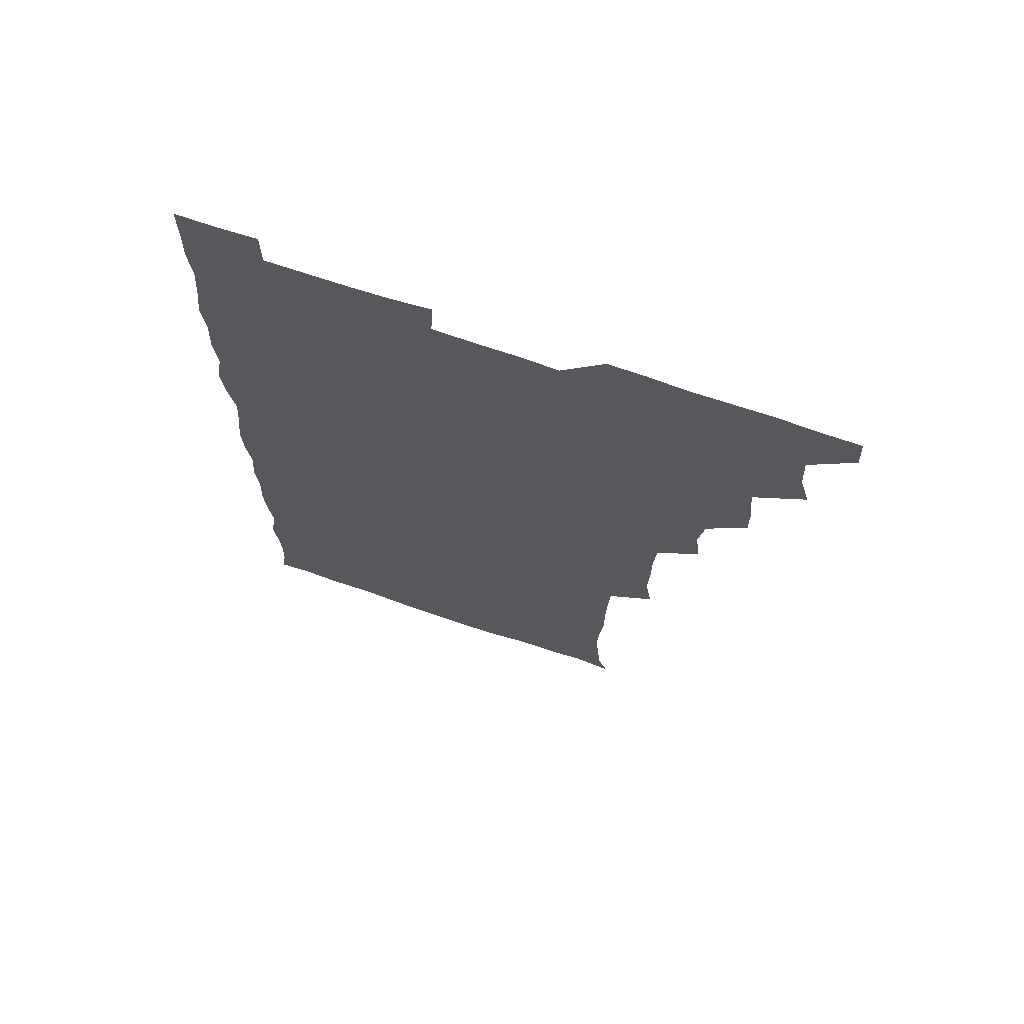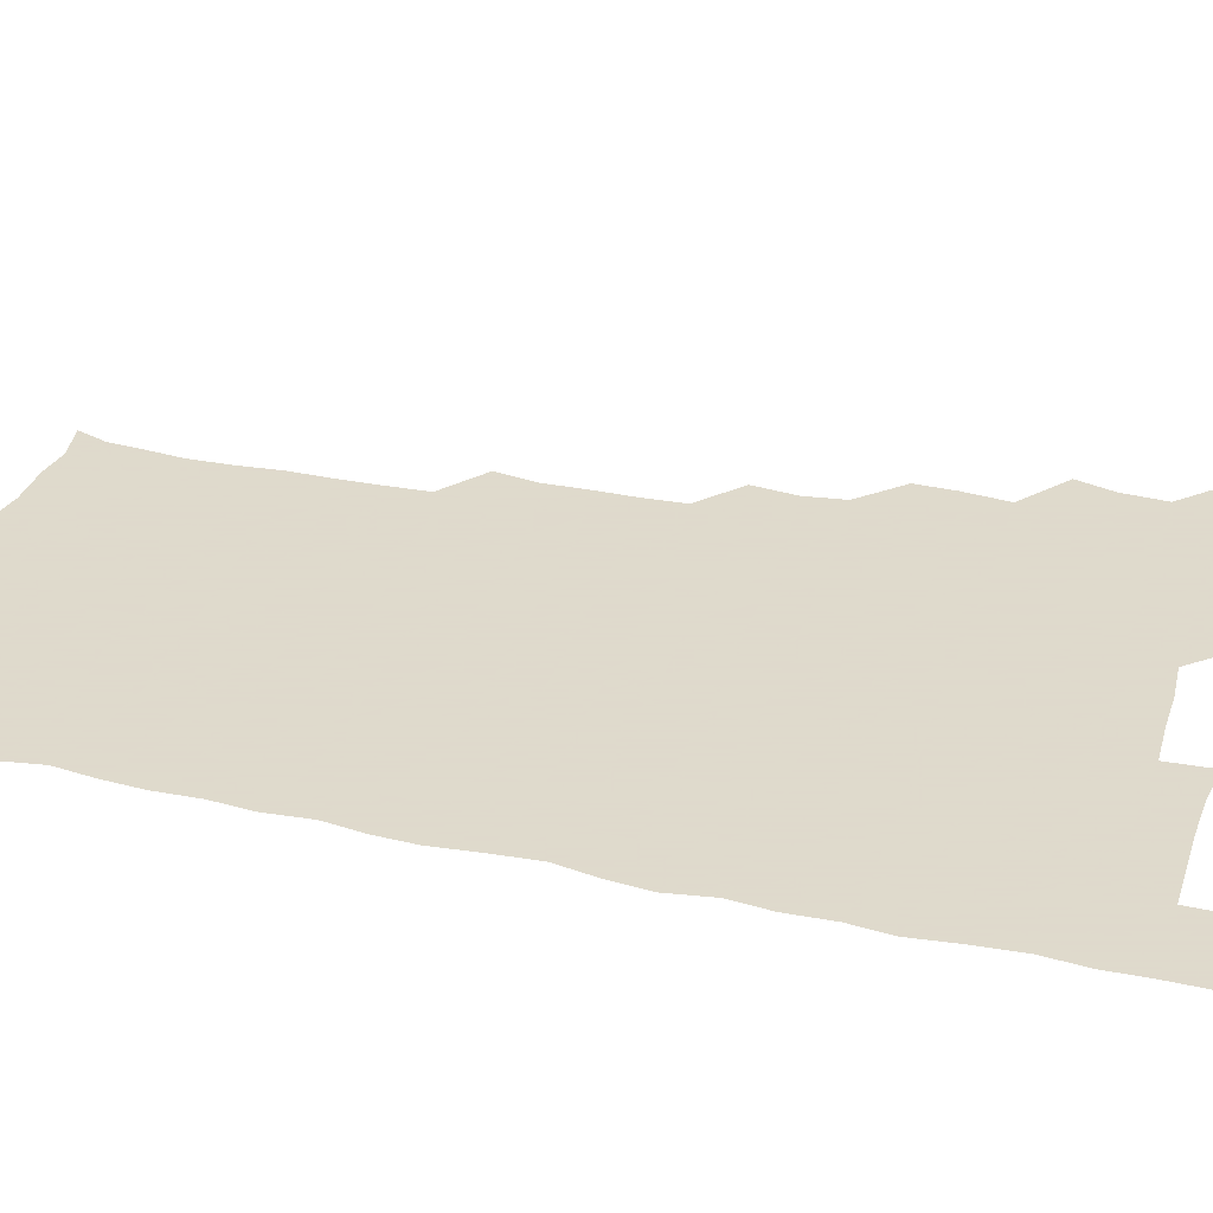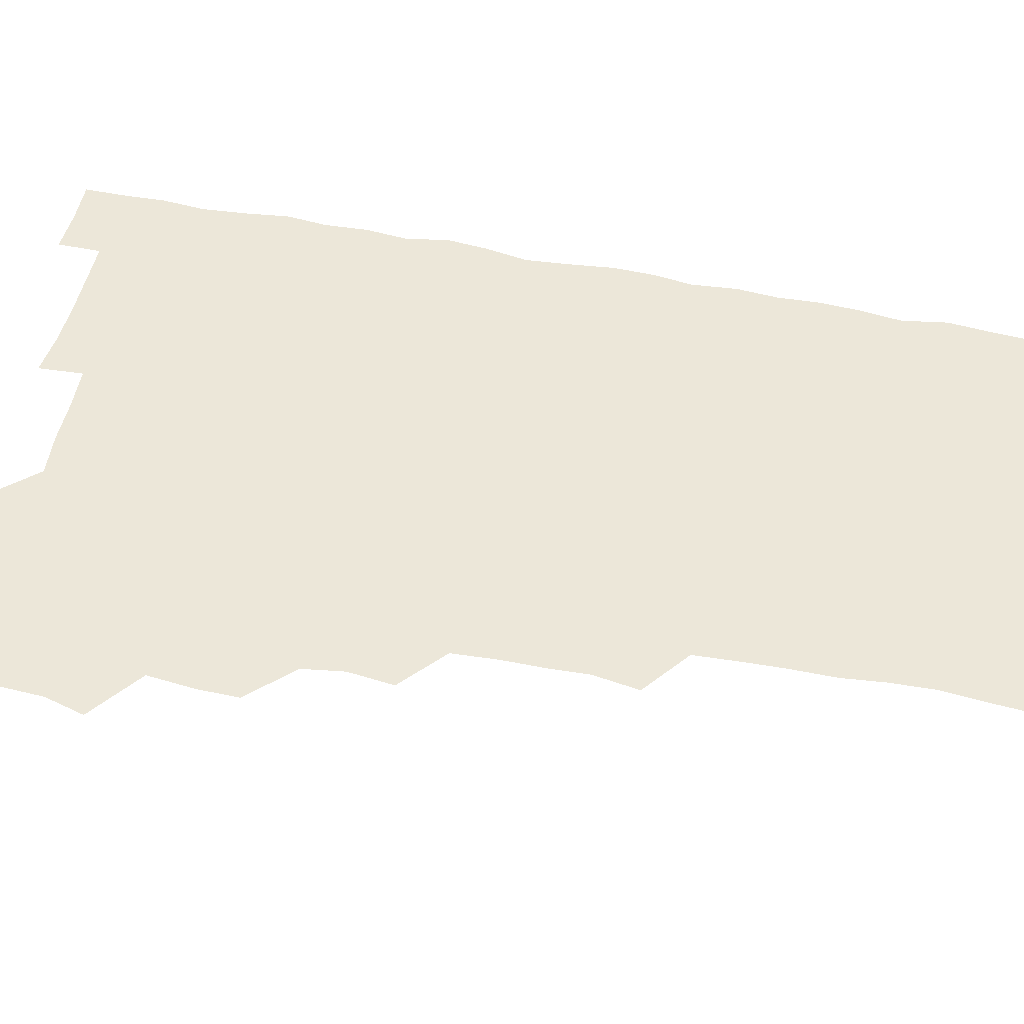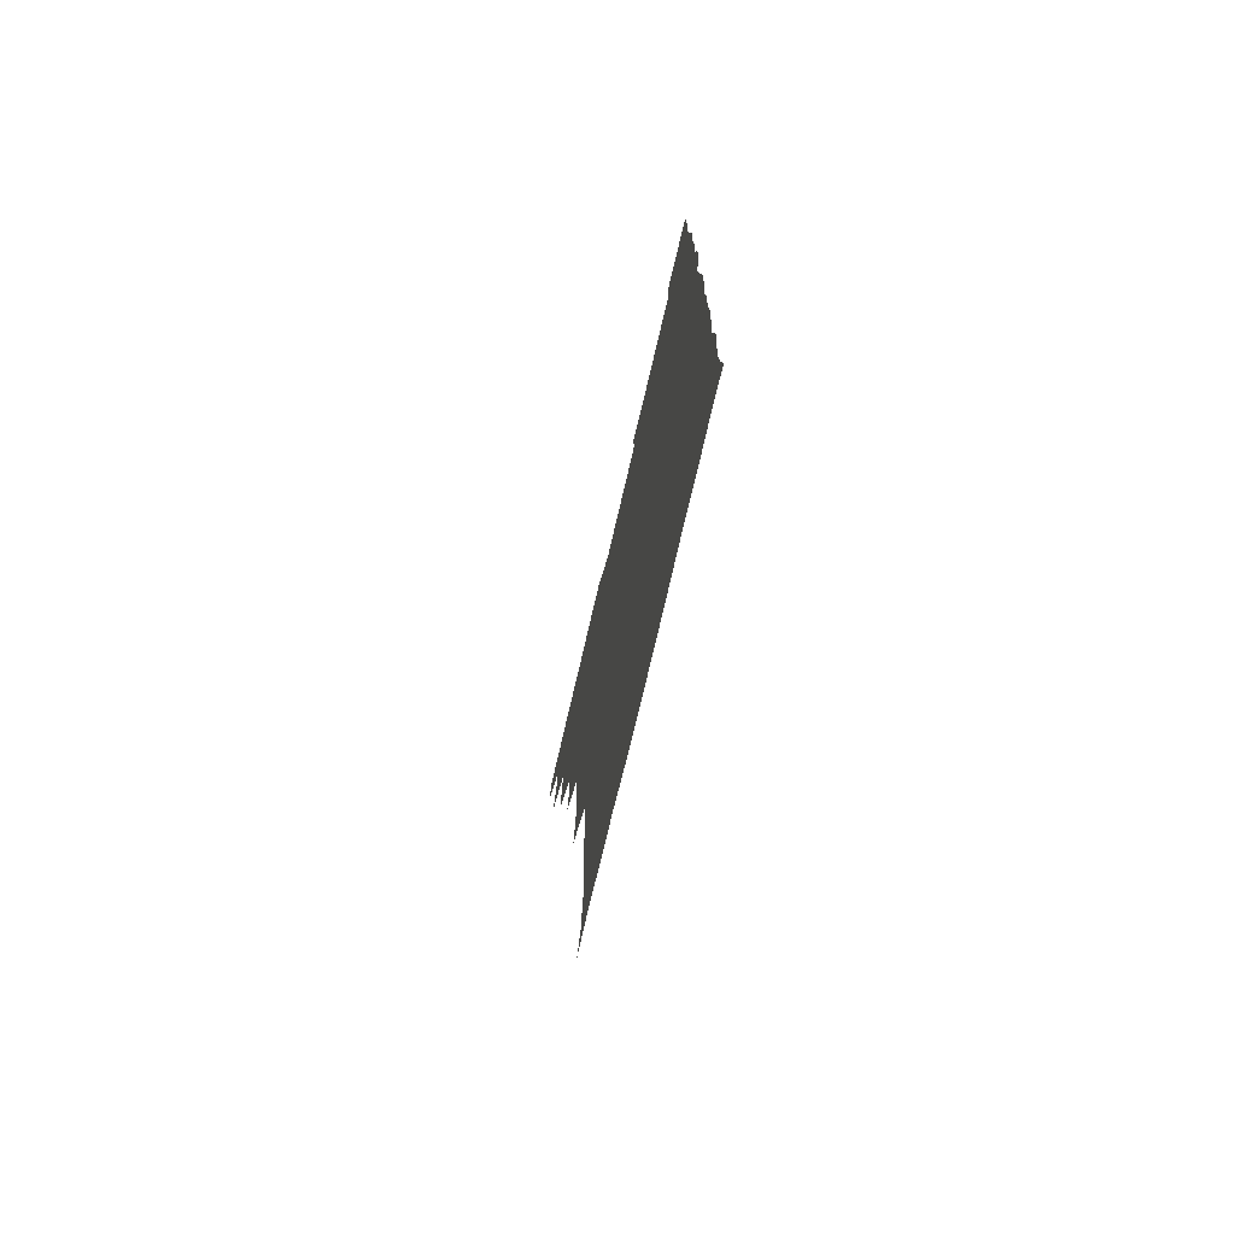
<metadata>
{"format":"obj","ext":"obj","renderer":"f3d","projection":"perspective","resolution":1024,"background":"white","views":[{"elev":70.5,"azim":-161.3,"up":"+Y"},{"elev":32.4,"azim":107.3,"up":"+Z"},{"elev":50.0,"azim":-77.4,"up":"+Z"},{"elev":-75.3,"azim":76.8,"up":"+Y"}]}
</metadata>
<code>
v 480.3 541.1 0
v 481 555.8 0
v 491.6 494.6 0
v 495.6 508.9 0
v 496.4 525.3 0
v 496.8 540.4 0
v 496.1 555.8 0
v 508.8 448.5 0
v 509 463.2 0
v 510.7 480.3 0
v 513.3 496.6 0
v 511.3 510.6 0
v 512.5 525.5 0
v 512 540.2 0
v 510.6 557 0
v 524.1 402 0
v 526 418.4 0
v 523.8 433.2 0
v 527 450.7 0
v 526.5 466 0
v 525.8 480.8 0
v 526.6 496 0
v 527.1 511 0
v 527.2 525.4 0
v 527 539.6 0
v 525.7 556.7 0
v 539.2 325.6 0
v 541.8 342 0
v 541.2 356.5 0
v 541.2 372 0
v 540.3 388.2 0
v 540.5 404.5 0
v 540.8 420.1 0
v 542.8 437.2 0
v 541 450.9 0
v 542 466.4 0
v 542.3 481.5 0
v 541 496 0
v 541.8 510.7 0
v 541.7 525.4 0
v 541.5 540 0
v 540.9 556.4 0
v 553.5 194.3 0
v 557.6 205.9 0
v 558.4 218.2 0
v 559.9 233.6 0
v 559.2 250 0
v 557.7 265.2 0
v 557.8 281.1 0
v 557.3 295.9 0
v 556.4 312.6 0
v 557.2 330.3 0
v 556.9 345 0
v 556.9 360.2 0
v 556.6 375.3 0
v 556.3 390.6 0
v 557 406.6 0
v 556.8 421.7 0
v 556.5 436.5 0
v 557.7 452.4 0
v 556.5 466.4 0
v 556.9 481.4 0
v 557.9 496.1 0
v 556.7 510.9 0
v 556.3 525.8 0
v 556 540.6 0
v 555.6 557.7 0
v 568.2 197 0
v 569.5 207.8 0
v 573.9 225.5 0
v 573.8 240.5 0
v 573.4 255.4 0
v 573.3 270.9 0
v 572.3 285 0
v 571.2 299 0
v 572.5 317 0
v 572.5 332.2 0
v 572.3 346.6 0
v 572.5 362.1 0
v 571.5 376.2 0
v 572.2 392.2 0
v 571.2 406.2 0
v 572.1 422.2 0
v 571.5 436.6 0
v 571.7 451.8 0
v 571.6 466.6 0
v 571.9 481.5 0
v 571.5 496.2 0
v 572.2 510.5 0
v 571.5 525.2 0
v 570.7 540.4 0
v 569.2 557.9 0
v 580.4 195.2 0
v 586.6 212.8 0
v 588.4 228.8 0
v 587.5 242.1 0
v 588.5 259.2 0
v 587.6 272.5 0
v 586.8 286.4 0
v 587.3 302.7 0
v 586.8 316.8 0
v 586 330.8 0
v 587.7 348.6 0
v 587.1 362.2 0
v 586.5 376.7 0
v 586.6 392 0
v 586.9 407.2 0
v 587.1 422.4 0
v 586.4 436.7 0
v 586.5 451.7 0
v 587.1 467.2 0
v 586.8 481.4 0
v 586.5 496.1 0
v 586.5 510.8 0
v 585.9 525.9 0
v 585.3 540.4 0
v 596.6 195.2 0
v 601.4 212.3 0
v 602 228 0
v 602.1 242.9 0
v 602.1 257.7 0
v 601.5 271.8 0
v 601.6 287.4 0
v 601.6 302.3 0
v 601.6 317.9 0
v 602.1 333.9 0
v 601.5 346.3 0
v 601.6 362.5 0
v 601.5 377.6 0
v 602 393.5 0
v 601.5 406.9 0
v 601.7 422.2 0
v 601.4 436.8 0
v 601.3 451.6 0
v 601.4 466.5 0
v 601.5 481.3 0
v 601.8 496 0
v 601.4 510.8 0
v 600.7 526.3 0
v 600.3 541.5 0
v 612.6 192.2 0
v 616.2 213.5 0
v 616.8 228.8 0
v 616.5 242.7 0
v 616.6 258.2 0
v 616.4 272.3 0
v 616.1 286.5 0
v 616.3 302.9 0
v 616.5 318.9 0
v 616.4 333.3 0
v 616.2 346.8 0
v 616.3 362.4 0
v 616.2 377.1 0
v 616.2 392.5 0
v 616 406 0
v 616.4 422.6 0
v 616.1 436.7 0
v 616.3 452.1 0
v 616.3 466.8 0
v 616.2 481.2 0
v 616.3 496.1 0
v 616.5 510.7 0
v 616.8 525.1 0
v 615.9 541.4 0
v 629.5 191.5 0
v 630.8 212.2 0
v 631 228.5 0
v 631 243.4 0
v 631.2 258.5 0
v 631.1 272.6 0
v 631.2 288.1 0
v 631.2 302.6 0
v 631 317.9 0
v 630.9 332.6 0
v 631 347.3 0
v 631 362 0
v 631 377.8 0
v 630.9 392.1 0
v 630.9 407 0
v 630.9 422.7 0
v 630.9 436.9 0
v 631 451.9 0
v 631 466.6 0
v 631 481.2 0
v 631.1 496.1 0
v 631.2 510.7 0
v 631.5 524.9 0
v 631.2 542 0
v 630.2 558.1 0
v 645.8 191.9 0
v 645.7 213.1 0
v 645.6 228.6 0
v 645.7 242.3 0
v 645.5 258.4 0
v 646 273.3 0
v 645.8 287.8 0
v 645.7 303.7 0
v 645.8 318.1 0
v 645.8 332 0
v 645.7 346.7 0
v 645.6 362.8 0
v 645.6 377.6 0
v 645.6 392.3 0
v 645.6 407.2 0
v 645.5 422.6 0
v 645.7 437 0
v 645.6 452 0
v 645.8 466.7 0
v 646 481.8 0
v 646.1 496.3 0
v 646 510.7 0
v 646.1 525.5 0
v 646 540.8 0
v 644.8 556.4 0
v 662.7 193 0
v 660.7 212.5 0
v 660.5 227.8 0
v 660 243 0
v 661.8 254.6 0
v 660.4 272.6 0
v 660.4 287.4 0
v 660.5 302.3 0
v 660.2 318 0
v 660.2 332.8 0
v 660.3 347.5 0
v 660.2 362.7 0
v 660.2 377.6 0
v 660.4 392 0
v 660.2 407.3 0
v 660.5 422 0
v 660.4 437.1 0
v 660.8 451.5 0
v 660.5 466.8 0
v 660.6 481.6 0
v 660.5 496.4 0
v 660.9 511.1 0
v 660.9 525.8 0
v 661 540.2 0
v 660.1 555.7 0
v 679 194.8 0
v 676 211.8 0
v 674.7 229 0
v 675.4 241.8 0
v 675.3 256.5 0
v 673.9 274.8 0
v 674.8 287.8 0
v 674.3 304 0
v 674.3 318.7 0
v 674.6 333 0
v 674.9 347.3 0
v 674.3 363.4 0
v 674.8 377.4 0
v 674.8 392.2 0
v 675.9 406.2 0
v 675.5 421.4 0
v 674.9 437.2 0
v 675.3 451.7 0
v 675.3 466.6 0
v 674.8 482.2 0
v 675.2 496.5 0
v 675.5 511.1 0
v 675.8 526 0
v 675.8 540.8 0
v 675.6 555.7 0
v 695 194 0
v 691.2 210.9 0
v 688.6 228.9 0
v 689.5 242.5 0
v 689.1 258.3 0
v 689.6 272.1 0
v 688.8 288.3 0
v 689.4 302.2 0
v 687.9 318.9 0
v 689.5 332.2 0
v 689.2 347.3 0
v 690 361.8 0
v 689.2 377.3 0
v 689.5 391.8 0
v 690.1 406.3 0
v 689.6 422.1 0
v 690.3 436.3 0
v 689.9 451.7 0
v 690.1 466.5 0
v 689.7 481.7 0
v 690.2 496.3 0
v 690.1 511.2 0
v 690.5 525.9 0
v 690.7 540.6 0
v 690.8 555.7 0
v 690.8 571.4 0
v 709 195.5 0
v 705.7 210.9 0
v 705.3 225.2 0
v 704.9 240.3 0
v 703.3 256.9 0
v 703.7 270.8 0
v 704.2 285.9 0
v 703.7 301.3 0
v 704.5 315.6 0
v 704.4 330.7 0
v 704.4 345.6 0
v 705.8 360.1 0
v 705.2 375.4 0
v 704.5 390.6 0
v 704.9 405.5 0
v 704.5 421.4 0
v 704 436.6 0
v 705.5 450.4 0
v 705.5 465.7 0
v 703.7 481.7 0
v 705.3 495.8 0
v 705.2 510.8 0
v 705.1 525.9 0
v 705.1 540.5 0
v 705.9 555.7 0
v 706 570.6 0
v 722.3 194.3 0
v 720.7 207.5 0
v 720 221.6 0
v 720.9 235.2 0
v 722.1 249 0
v 719.5 265.4 0
v 721.2 279.8 0
v 722 294.6 0
v 721.3 310.3 0
v 722.4 325.2 0
v 721 341.4 0
v 722.9 356 0
v 723.3 370.5 0
v 721.6 386.2 0
v 720.3 402.7 0
v 722.8 417.6 0
v 724.2 432.3 0
v 721.5 448.2 0
v 722.9 462.9 0
v 722.1 478.6 0
v 723.4 493.2 0
v 721.6 508.9 0
v 720.4 525.4 0
v 721.6 540.6 0
v 721 555.8 0
v 721 570.9 0
f 5 6 1
f 1 6 2
f 6 7 2
f 10 11 3
f 3 11 4
f 11 12 4
f 4 12 5
f 12 13 5
f 5 13 6
f 13 14 6
f 6 14 7
f 14 15 7
f 18 19 8
f 8 19 9
f 19 20 9
f 9 20 10
f 20 21 10
f 10 21 11
f 21 22 11
f 11 22 12
f 22 23 12
f 12 23 13
f 23 24 13
f 13 24 14
f 24 25 14
f 14 25 15
f 25 26 15
f 31 32 16
f 16 32 17
f 32 33 17
f 17 33 18
f 33 34 18
f 18 34 19
f 34 35 19
f 19 35 20
f 35 36 20
f 20 36 21
f 36 37 21
f 21 37 22
f 37 38 22
f 22 38 23
f 38 39 23
f 23 39 24
f 39 40 24
f 24 40 25
f 40 41 25
f 25 41 26
f 41 42 26
f 51 52 27
f 27 52 28
f 52 53 28
f 28 53 29
f 53 54 29
f 29 54 30
f 54 55 30
f 30 55 31
f 55 56 31
f 31 56 32
f 56 57 32
f 32 57 33
f 57 58 33
f 33 58 34
f 58 59 34
f 34 59 35
f 59 60 35
f 35 60 36
f 60 61 36
f 36 61 37
f 61 62 37
f 37 62 38
f 62 63 38
f 38 63 39
f 63 64 39
f 39 64 40
f 64 65 40
f 40 65 41
f 65 66 41
f 41 66 42
f 66 67 42
f 43 68 44
f 68 69 44
f 44 69 45
f 69 70 45
f 45 70 46
f 70 71 46
f 46 71 47
f 71 72 47
f 47 72 48
f 72 73 48
f 48 73 49
f 73 74 49
f 49 74 50
f 74 75 50
f 50 75 51
f 75 76 51
f 51 76 52
f 76 77 52
f 52 77 53
f 77 78 53
f 53 78 54
f 78 79 54
f 54 79 55
f 79 80 55
f 55 80 56
f 80 81 56
f 56 81 57
f 81 82 57
f 57 82 58
f 82 83 58
f 58 83 59
f 83 84 59
f 59 84 60
f 84 85 60
f 60 85 61
f 85 86 61
f 61 86 62
f 86 87 62
f 62 87 63
f 87 88 63
f 63 88 64
f 88 89 64
f 64 89 65
f 89 90 65
f 65 90 66
f 90 91 66
f 66 91 67
f 91 92 67
f 68 93 69
f 93 94 69
f 69 94 70
f 94 95 70
f 70 95 71
f 95 96 71
f 71 96 72
f 96 97 72
f 72 97 73
f 97 98 73
f 73 98 74
f 98 99 74
f 74 99 75
f 99 100 75
f 75 100 76
f 100 101 76
f 76 101 77
f 101 102 77
f 77 102 78
f 102 103 78
f 78 103 79
f 103 104 79
f 79 104 80
f 104 105 80
f 80 105 81
f 105 106 81
f 81 106 82
f 106 107 82
f 82 107 83
f 107 108 83
f 83 108 84
f 108 109 84
f 84 109 85
f 109 110 85
f 85 110 86
f 110 111 86
f 86 111 87
f 111 112 87
f 87 112 88
f 112 113 88
f 88 113 89
f 113 114 89
f 89 114 90
f 114 115 90
f 90 115 91
f 115 116 91
f 91 116 92
f 93 117 94
f 117 118 94
f 94 118 95
f 118 119 95
f 95 119 96
f 119 120 96
f 96 120 97
f 120 121 97
f 97 121 98
f 121 122 98
f 98 122 99
f 122 123 99
f 99 123 100
f 123 124 100
f 100 124 101
f 124 125 101
f 101 125 102
f 125 126 102
f 102 126 103
f 126 127 103
f 103 127 104
f 127 128 104
f 104 128 105
f 128 129 105
f 105 129 106
f 129 130 106
f 106 130 107
f 130 131 107
f 107 131 108
f 131 132 108
f 108 132 109
f 132 133 109
f 109 133 110
f 133 134 110
f 110 134 111
f 134 135 111
f 111 135 112
f 135 136 112
f 112 136 113
f 136 137 113
f 113 137 114
f 137 138 114
f 114 138 115
f 138 139 115
f 115 139 116
f 139 140 116
f 117 141 118
f 141 142 118
f 118 142 119
f 142 143 119
f 119 143 120
f 143 144 120
f 120 144 121
f 144 145 121
f 121 145 122
f 145 146 122
f 122 146 123
f 146 147 123
f 123 147 124
f 147 148 124
f 124 148 125
f 148 149 125
f 125 149 126
f 149 150 126
f 126 150 127
f 150 151 127
f 127 151 128
f 151 152 128
f 128 152 129
f 152 153 129
f 129 153 130
f 153 154 130
f 130 154 131
f 154 155 131
f 131 155 132
f 155 156 132
f 132 156 133
f 156 157 133
f 133 157 134
f 157 158 134
f 134 158 135
f 158 159 135
f 135 159 136
f 159 160 136
f 136 160 137
f 160 161 137
f 137 161 138
f 161 162 138
f 138 162 139
f 162 163 139
f 139 163 140
f 163 164 140
f 141 165 142
f 165 166 142
f 142 166 143
f 166 167 143
f 143 167 144
f 167 168 144
f 144 168 145
f 168 169 145
f 145 169 146
f 169 170 146
f 146 170 147
f 170 171 147
f 147 171 148
f 171 172 148
f 148 172 149
f 172 173 149
f 149 173 150
f 173 174 150
f 150 174 151
f 174 175 151
f 151 175 152
f 175 176 152
f 152 176 153
f 176 177 153
f 153 177 154
f 177 178 154
f 154 178 155
f 178 179 155
f 155 179 156
f 179 180 156
f 156 180 157
f 180 181 157
f 157 181 158
f 181 182 158
f 158 182 159
f 182 183 159
f 159 183 160
f 183 184 160
f 160 184 161
f 184 185 161
f 161 185 162
f 185 186 162
f 162 186 163
f 186 187 163
f 163 187 164
f 187 188 164
f 165 190 166
f 190 191 166
f 166 191 167
f 191 192 167
f 167 192 168
f 192 193 168
f 168 193 169
f 193 194 169
f 169 194 170
f 194 195 170
f 170 195 171
f 195 196 171
f 171 196 172
f 196 197 172
f 172 197 173
f 197 198 173
f 173 198 174
f 198 199 174
f 174 199 175
f 199 200 175
f 175 200 176
f 200 201 176
f 176 201 177
f 201 202 177
f 177 202 178
f 202 203 178
f 178 203 179
f 203 204 179
f 179 204 180
f 204 205 180
f 180 205 181
f 205 206 181
f 181 206 182
f 206 207 182
f 182 207 183
f 207 208 183
f 183 208 184
f 208 209 184
f 184 209 185
f 209 210 185
f 185 210 186
f 210 211 186
f 186 211 187
f 211 212 187
f 187 212 188
f 212 213 188
f 188 213 189
f 213 214 189
f 190 215 191
f 215 216 191
f 191 216 192
f 216 217 192
f 192 217 193
f 217 218 193
f 193 218 194
f 218 219 194
f 194 219 195
f 219 220 195
f 195 220 196
f 220 221 196
f 196 221 197
f 221 222 197
f 197 222 198
f 222 223 198
f 198 223 199
f 223 224 199
f 199 224 200
f 224 225 200
f 200 225 201
f 225 226 201
f 201 226 202
f 226 227 202
f 202 227 203
f 227 228 203
f 203 228 204
f 228 229 204
f 204 229 205
f 229 230 205
f 205 230 206
f 230 231 206
f 206 231 207
f 231 232 207
f 207 232 208
f 232 233 208
f 208 233 209
f 233 234 209
f 209 234 210
f 234 235 210
f 210 235 211
f 235 236 211
f 211 236 212
f 236 237 212
f 212 237 213
f 237 238 213
f 213 238 214
f 238 239 214
f 215 240 216
f 240 241 216
f 216 241 217
f 241 242 217
f 217 242 218
f 242 243 218
f 218 243 219
f 243 244 219
f 219 244 220
f 244 245 220
f 220 245 221
f 245 246 221
f 221 246 222
f 246 247 222
f 222 247 223
f 247 248 223
f 223 248 224
f 248 249 224
f 224 249 225
f 249 250 225
f 225 250 226
f 250 251 226
f 226 251 227
f 251 252 227
f 227 252 228
f 252 253 228
f 228 253 229
f 253 254 229
f 229 254 230
f 254 255 230
f 230 255 231
f 255 256 231
f 231 256 232
f 256 257 232
f 232 257 233
f 257 258 233
f 233 258 234
f 258 259 234
f 234 259 235
f 259 260 235
f 235 260 236
f 260 261 236
f 236 261 237
f 261 262 237
f 237 262 238
f 262 263 238
f 238 263 239
f 263 264 239
f 240 265 241
f 265 266 241
f 241 266 242
f 266 267 242
f 242 267 243
f 267 268 243
f 243 268 244
f 268 269 244
f 244 269 245
f 269 270 245
f 245 270 246
f 270 271 246
f 246 271 247
f 271 272 247
f 247 272 248
f 272 273 248
f 248 273 249
f 273 274 249
f 249 274 250
f 274 275 250
f 250 275 251
f 275 276 251
f 251 276 252
f 276 277 252
f 252 277 253
f 277 278 253
f 253 278 254
f 278 279 254
f 254 279 255
f 279 280 255
f 255 280 256
f 280 281 256
f 256 281 257
f 281 282 257
f 257 282 258
f 282 283 258
f 258 283 259
f 283 284 259
f 259 284 260
f 284 285 260
f 260 285 261
f 285 286 261
f 261 286 262
f 286 287 262
f 262 287 263
f 287 288 263
f 263 288 264
f 288 289 264
f 265 291 266
f 291 292 266
f 266 292 267
f 292 293 267
f 267 293 268
f 293 294 268
f 268 294 269
f 294 295 269
f 269 295 270
f 295 296 270
f 270 296 271
f 296 297 271
f 271 297 272
f 297 298 272
f 272 298 273
f 298 299 273
f 273 299 274
f 299 300 274
f 274 300 275
f 300 301 275
f 275 301 276
f 301 302 276
f 276 302 277
f 302 303 277
f 277 303 278
f 303 304 278
f 278 304 279
f 304 305 279
f 279 305 280
f 305 306 280
f 280 306 281
f 306 307 281
f 281 307 282
f 307 308 282
f 282 308 283
f 308 309 283
f 283 309 284
f 309 310 284
f 284 310 285
f 310 311 285
f 285 311 286
f 311 312 286
f 286 312 287
f 312 313 287
f 287 313 288
f 313 314 288
f 288 314 289
f 314 315 289
f 289 315 290
f 315 316 290
f 291 317 292
f 317 318 292
f 292 318 293
f 318 319 293
f 293 319 294
f 319 320 294
f 294 320 295
f 320 321 295
f 295 321 296
f 321 322 296
f 296 322 297
f 322 323 297
f 297 323 298
f 323 324 298
f 298 324 299
f 324 325 299
f 299 325 300
f 325 326 300
f 300 326 301
f 326 327 301
f 301 327 302
f 327 328 302
f 302 328 303
f 328 329 303
f 303 329 304
f 329 330 304
f 304 330 305
f 330 331 305
f 305 331 306
f 331 332 306
f 306 332 307
f 332 333 307
f 307 333 308
f 333 334 308
f 308 334 309
f 334 335 309
f 309 335 310
f 335 336 310
f 310 336 311
f 336 337 311
f 311 337 312
f 337 338 312
f 312 338 313
f 338 339 313
f 313 339 314
f 339 340 314
f 314 340 315
f 340 341 315
f 315 341 316
f 341 342 316

</code>
